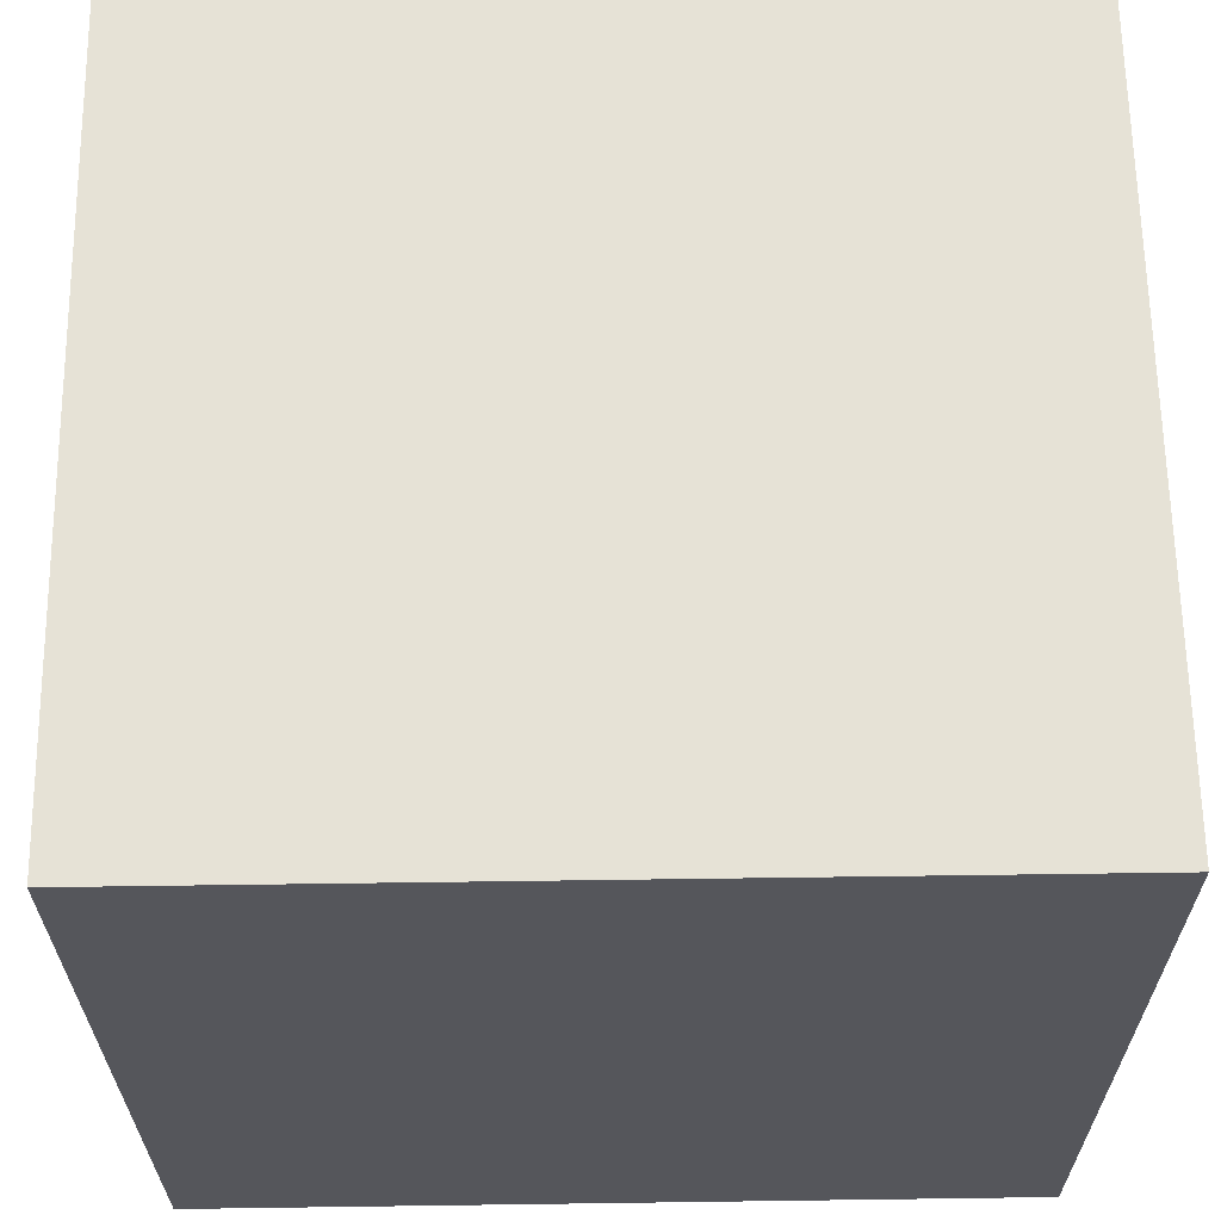
<metadata>
{"format":"obj","ext":"obj","renderer":"f3d","projection":"perspective","resolution":1024,"background":"white","views":[{"elev":63.8,"azim":-0.8,"up":"+Z"}]}
</metadata>
<code>
o
v 0 2 0
v 0 2 -4
v 0 3.3 0
v 0 3.3 -4
v 0 3.7 0
v 0 3.7 -4
v 0 4.3 0
v 0 4.3 -4
v 0 4.6 0
v 0 4.6 -4
v 0 5.1 0
v 0 5.1 -4
v 0 5.2 -0.4
v 0 5.2 -0.5
v 0 5.2 -1
v 0 5.2 -1.1
v 0 5.2 -1.9
v 0 5.2 -2
v 0 5.2 -2.5
v 0 5.2 -2.6
v 0 5.2 -3
v 0 5.2 -3.2
v 0 5.2 -3.4
v 0 5.2 -3.5
v 0 5.3 -0.5
v 0 5.3 -0.6
v 0 5.3 -1.1
v 0 5.3 -1.3
v 0 5.3 -1.8
v 0 5.3 -1.9
v 0 5.3 -2
v 0 5.3 -2.5
v 0 5.3 -2.6
v 0 5.3 -2.7
v 0 5.3 -3
v 0 5.3 -3.1
v 0 5.3 -3.4
v 0 5.3 -3.5
v 0 5.3 -3.6
v 0 5.4 -0.3
v 0 5.4 -0.4
v 0 5.4 -0.6
v 0 5.4 -0.7
v 0 5.4 -1.9
v 0 5.4 -2
v 0 5.4 -2.4
v 0 5.4 -2.6
v 0 5.4 -3
v 0 5.4 -3.1
v 0 5.5 -0.6
v 0 5.5 -0.7
v 0 5.5 -0.9
v 0 5.5 -1
v 0 5.5 -1.2
v 0 5.5 -1.3
v 0 5.5 -1.7
v 0 5.5 -1.8
v 0 5.5 -2
v 0 5.5 -2.2
v 0 5.5 -2.7
v 0 5.5 -2.8
v 0 5.5 -2.9
v 0 5.5 -3
v 0 5.5 -3.1
v 0 5.5 -3.2
v 0 5.5 -3.4
v 0 5.5 -3.5
v 0 5.5 -3.6
v 0 5.5 -3.7
v 0 5.6 0
v 0 5.6 -0.3
v 0 5.6 -0.6
v 0 5.6 -0.9
v 0 5.6 -1.2
v 0 5.6 -1.7
v 0 5.6 -2.2
v 0 5.6 -2.4
v 0 5.6 -2.8
v 0 5.6 -2.9
v 0 5.6 -3.1
v 0 5.6 -3.4
v 0 5.6 -3.7
v 0 5.6 -4
v 0 6 0
v 0 6 -4
v 4 2 0
v 4 2 -4
v 4 3.3 0
v 4 3.3 -4
v 4 3.7 0
v 4 3.7 -4
v 4 4.3 0
v 4 4.3 -4
v 4 4.6 0
v 4 4.6 -4
v 4 5.1 0
v 4 5.1 -1.8
v 4 5.1 -1.9
v 4 5.1 -3
v 4 5.1 -3.1
v 4 5.1 -4
v 4 5.2 -0.9
v 4 5.2 -1.1
v 4 5.2 -1.6
v 4 5.2 -1.8
v 4 5.2 -2.1
v 4 5.2 -2.2
v 4 5.2 -2.9
v 4 5.2 -3
v 4 5.2 -3.2
v 4 5.2 -3.5
v 4 5.3 -0.3
v 4 5.3 -0.5
v 4 5.3 -1
v 4 5.3 -1.1
v 4 5.3 -1.5
v 4 5.3 -1.6
v 4 5.3 -1.7
v 4 5.3 -1.9
v 4 5.3 -2.2
v 4 5.3 -2.3
v 4 5.3 -2.7
v 4 5.3 -2.9
v 4 5.3 -3.1
v 4 5.3 -3.3
v 4 5.3 -3.5
v 4 5.4 -0.3
v 4 5.4 -0.4
v 4 5.4 -0.5
v 4 5.4 -0.6
v 4 5.4 -0.8
v 4 5.4 -0.9
v 4 5.4 -1
v 4 5.4 -1.6
v 4 5.4 -1.7
v 4 5.4 -2.3
v 4 5.4 -2.4
v 4 5.4 -3.3
v 4 5.4 -3.4
v 4 5.5 -0.2
v 4 5.5 -0.4
v 4 5.5 -0.9
v 4 5.5 -1
v 4 5.5 -2.1
v 4 5.5 -2.2
v 4 5.5 -2.4
v 4 5.5 -2.5
v 4 5.5 -2.7
v 4 5.5 -2.8
v 4 5.5 -3.2
v 4 5.5 -3.3
v 4 5.6 0
v 4 5.6 -0.2
v 4 5.6 -0.6
v 4 5.6 -0.8
v 4 5.6 -1
v 4 5.6 -1.5
v 4 5.6 -1.6
v 4 5.6 -2.2
v 4 5.6 -2.5
v 4 5.6 -2.8
v 4 5.6 -2.9
v 4 5.6 -3.3
v 4 5.6 -3.4
v 4 5.6 -4
v 4 6 0
v 4 6 -4
v 0 2 0
v 0 3.3 0
v 0 3.7 0
v 0 4.3 0
v 0 4.6 0
v 0 5.1 0
v 0 5.6 0
v 0 6 0
v 0.3 5.2 0
v 0.3 5.6 0
v 0.4 5.1 0
v 0.4 5.2 0
v 0.4 5.3 0
v 0.4 5.4 0
v 0.5 5.1 0
v 0.5 5.3 0
v 0.5 5.4 0
v 0.5 5.5 0
v 0.6 5.5 0
v 0.6 5.6 0
v 0.7 5.5 0
v 0.7 5.6 0
v 0.8 5.4 0
v 0.8 5.5 0
v 1 5.3 0
v 1 5.4 0
v 1.1 5.3 0
v 1.1 5.4 0
v 1.2 5.4 0
v 1.2 5.5 0
v 1.3 5.5 0
v 1.3 5.6 0
v 1.4 5.3 0
v 1.4 5.5 0
v 1.5 5.3 0
v 1.5 5.4 0
v 1.5 5.5 0
v 1.5 5.6 0
v 1.6 5.4 0
v 1.6 5.5 0
v 1.8 5.3 0
v 1.8 5.5 0
v 1.9 5.2 0
v 1.9 5.3 0
v 1.9 5.4 0
v 1.9 5.5 0
v 2 5.2 0
v 2 5.4 0
v 2 5.5 0
v 2 5.6 0
v 2.2 5.5 0
v 2.2 5.6 0
v 2.3 5.2 0
v 2.3 5.5 0
v 2.4 5.2 0
v 2.4 5.3 0
v 2.5 5.3 0
v 2.5 5.4 0
v 2.5 5.5 0
v 2.5 5.6 0
v 2.6 5.4 0
v 2.6 5.5 0
v 2.9 5.4 0
v 2.9 5.6 0
v 3 5.3 0
v 3 5.4 0
v 3.1 5.2 0
v 3.1 5.3 0
v 3.2 5.1 0
v 3.2 5.2 0
v 3.2 5.5 0
v 3.3 5.1 0
v 3.3 5.2 0
v 3.3 5.5 0
v 3.3 5.6 0
v 3.6 5.2 0
v 3.6 5.6 0
v 3.7 5.2 0
v 3.7 5.3 0
v 3.8 5.2 0
v 3.8 5.3 0
v 3.8 5.5 0
v 3.8 5.6 0
v 3.9 5.2 0
v 3.9 5.5 0
v 4 2 0
v 4 3.3 0
v 4 3.7 0
v 4 4.3 0
v 4 4.6 0
v 4 5.1 0
v 4 5.6 0
v 4 6 0
v 0 2 -4
v 0 3.3 -4
v 0 3.7 -4
v 0 4.3 -4
v 0 4.6 -4
v 0 5.1 -4
v 0 5.6 -4
v 0 6 -4
v 0.2 5.5 -4
v 0.2 5.6 -4
v 0.3 5.4 -4
v 0.3 5.5 -4
v 0.4 5.2 -4
v 0.4 5.4 -4
v 0.5 5.1 -4
v 0.5 5.2 -4
v 0.5 5.6 -4
v 0.6 5.1 -4
v 0.6 5.2 -4
v 0.9 5.5 -4
v 0.9 5.6 -4
v 1.1 5.4 -4
v 1.1 5.5 -4
v 1.2 5.3 -4
v 1.2 5.4 -4
v 1.4 5.2 -4
v 1.4 5.3 -4
v 1.6 5.2 -4
v 1.6 5.4 -4
v 1.7 5.4 -4
v 1.7 5.6 -4
v 2 5.5 -4
v 2 5.6 -4
v 2.1 5.2 -4
v 2.1 5.3 -4
v 2.2 5.2 -4
v 2.2 5.3 -4
v 2.2 5.5 -4
v 2.2 5.6 -4
v 2.3 5.3 -4
v 2.3 5.5 -4
v 2.6 5.5 -4
v 2.6 5.6 -4
v 2.7 5.4 -4
v 2.7 5.5 -4
v 2.8 5.3 -4
v 2.8 5.4 -4
v 2.8 5.5 -4
v 2.8 5.6 -4
v 2.9 5.3 -4
v 2.9 5.5 -4
v 3.1 5.5 -4
v 3.1 5.6 -4
v 3.2 5.4 -4
v 3.2 5.5 -4
v 3.3 5.3 -4
v 3.3 5.4 -4
v 3.5 5.3 -4
v 3.5 5.5 -4
v 3.6 5.5 -4
v 3.6 5.6 -4
v 4 2 -4
v 4 3.3 -4
v 4 3.7 -4
v 4 4.3 -4
v 4 4.6 -4
v 4 5.1 -4
v 4 5.6 -4
v 4 6 -4
v 0 2 0
v 4 2 0
v 0 2 -4
v 4 2 -4
v 0 6 0
v 4 6 0
v 0.7 6 -0.6
v 0.8 6 -0.6
v 2 6 -0.6
v 2.1 6 -0.6
v 3.2 6 -0.6
v 3.3 6 -0.6
v 0.7 6 -0.7
v 0.8 6 -0.7
v 0.9 6 -0.7
v 2 6 -0.8
v 2.1 6 -0.8
v 2.3 6 -0.8
v 0.9 6 -0.9
v 1 6 -0.9
v 2.1 6 -0.9
v 2.2 6 -0.9
v 3.1 6 -0.9
v 3.2 6 -0.9
v 0.8 6 -1
v 0.9 6 -1
v 2.3 6 -1
v 2.4 6 -1
v 3.2 6 -1
v 3.3 6 -1
v 1 6 -1.1
v 1.1 6 -1.1
v 2.2 6 -1.1
v 2.3 6 -1.1
v 3 6 -1.1
v 3.1 6 -1.1
v 0.9 6 -1.2
v 1 6 -1.2
v 2.9 6 -1.2
v 3 6 -1.2
v 3.1 6 -1.2
v 3.2 6 -1.2
v 3 6 -1.3
v 3.1 6 -1.3
v 2.2 6 -1.4
v 2.3 6 -1.4
v 2.8 6 -1.4
v 2.9 6 -1.4
v 2.3 6 -1.5
v 2.4 6 -1.5
v 2.9 6 -1.5
v 3 6 -1.5
v 0.9 6 -1.7
v 1 6 -1.7
v 1.1 6 -1.7
v 2.2 6 -1.7
v 2.3 6 -1.7
v 2.7 6 -1.7
v 2.8 6 -1.7
v 2.9 6 -1.7
v 0.8 6 -1.8
v 0.9 6 -1.8
v 0.8 6 -2
v 1 6 -2
v 2.7 6 -2.1
v 2.8 6 -2.1
v 3.1 6 -2.1
v 3.2 6 -2.1
v 1.7 6 -2.2
v 1.8 6 -2.2
v 1.6 6 -2.4
v 1.7 6 -2.4
v 0.4 6 -2.5
v 0.5 6 -2.5
v 1.5 6 -2.5
v 1.6 6 -2.5
v 1.7 6 -2.5
v 1.8 6 -2.5
v 1.6 6 -2.6
v 1.7 6 -2.6
v 3 6 -2.6
v 3.1 6 -2.6
v 3.6 6 -2.6
v 3.7 6 -2.6
v 1.4 6 -2.7
v 1.5 6 -2.7
v 2.9 6 -2.7
v 3 6 -2.7
v 3.1 6 -2.7
v 3.2 6 -2.7
v 3.6 6 -2.7
v 3.7 6 -2.7
v 3.8 6 -2.7
v 1.5 6 -2.8
v 1.6 6 -2.8
v 3 6 -2.8
v 3.1 6 -2.8
v 0.4 6 -2.9
v 0.5 6 -2.9
v 0.6 6 -2.9
v 2.8 6 -2.9
v 2.9 6 -2.9
v 3 6 -2.9
v 0.6 6 -3
v 0.7 6 -3
v 2.7 6 -3
v 2.8 6 -3
v 3.6 6 -3
v 3.7 6 -3
v 0.5 6 -3.1
v 0.6 6 -3.1
v 0.7 6 -3.1
v 0.8 6 -3.1
v 1.4 6 -3.1
v 1.5 6 -3.1
v 2.7 6 -3.1
v 2.9 6 -3.1
v 3.5 6 -3.1
v 3.6 6 -3.1
v 3.7 6 -3.1
v 3.8 6 -3.1
v 0.6 6 -3.2
v 0.7 6 -3.2
v 0.8 6 -3.2
v 0.9 6 -3.2
v 3.4 6 -3.2
v 3.5 6 -3.2
v 3.6 6 -3.2
v 3.7 6 -3.2
v 0.7 6 -3.3
v 0.8 6 -3.3
v 0.9 6 -3.3
v 1 6 -3.3
v 3.3 6 -3.3
v 3.4 6 -3.3
v 3.5 6 -3.3
v 3.6 6 -3.3
v 0.8 6 -3.4
v 0.9 6 -3.4
v 3.2 6 -3.4
v 3.3 6 -3.4
v 3.4 6 -3.4
v 3.5 6 -3.4
v 0.9 6 -3.5
v 1 6 -3.5
v 3.1 6 -3.5
v 3.2 6 -3.5
v 3.3 6 -3.5
v 3.4 6 -3.5
v 3.1 6 -3.6
v 3.3 6 -3.6
v 0 6 -4
v 4 6 -4
f 3 2 1
f 4 2 3
f 5 4 3
f 6 4 5
f 7 6 5
f 8 6 7
f 9 8 7
f 10 8 9
f 11 10 9
f 12 10 11
f 13 12 11
f 14 12 13
f 15 12 14
f 16 12 15
f 17 12 16
f 18 12 17
f 19 12 18
f 20 12 19
f 21 12 20
f 22 12 21
f 23 12 22
f 24 12 23
f 25 14 13
f 25 15 14
f 26 15 25
f 27 16 15
f 27 17 16
f 28 17 27
f 29 17 28
f 30 18 17
f 30 17 29
f 31 19 18
f 31 18 30
f 32 20 19
f 32 19 31
f 33 21 20
f 33 20 32
f 34 21 33
f 35 22 21
f 35 21 34
f 36 22 35
f 37 24 23
f 37 23 22
f 38 12 24
f 38 24 37
f 39 12 38
f 40 13 11
f 41 26 25
f 41 13 40
f 41 25 13
f 42 15 26
f 42 26 41
f 43 15 42
f 44 30 29
f 44 31 30
f 44 32 31
f 44 33 32
f 45 33 44
f 46 33 45
f 47 34 33
f 47 33 46
f 48 36 35
f 48 35 34
f 49 22 36
f 49 36 48
f 50 41 40
f 50 43 42
f 50 42 41
f 51 15 43
f 51 43 50
f 52 15 51
f 53 27 15
f 53 15 52
f 53 28 27
f 54 28 53
f 55 29 28
f 55 28 54
f 56 29 55
f 57 45 44
f 57 29 56
f 57 44 29
f 58 46 45
f 58 45 57
f 59 46 58
f 60 48 34
f 60 34 47
f 60 47 46
f 61 48 60
f 62 48 61
f 63 49 48
f 63 48 62
f 64 22 49
f 64 49 63
f 65 37 22
f 65 22 64
f 65 38 37
f 66 38 65
f 67 39 38
f 67 38 66
f 68 12 39
f 68 39 67
f 69 12 68
f 70 40 11
f 71 50 40
f 71 40 70
f 72 52 51
f 72 50 71
f 72 51 50
f 73 54 53
f 73 52 72
f 73 53 52
f 74 56 55
f 74 54 73
f 74 55 54
f 75 57 56
f 75 56 74
f 75 59 58
f 75 58 57
f 76 46 59
f 76 59 75
f 77 60 46
f 77 46 76
f 77 61 60
f 78 62 61
f 78 61 77
f 79 64 63
f 79 62 78
f 79 63 62
f 80 66 65
f 80 64 79
f 80 65 64
f 81 67 66
f 81 66 80
f 81 68 67
f 81 69 68
f 82 12 69
f 82 69 81
f 83 12 82
f 84 80 79
f 84 78 77
f 84 83 82
f 84 82 81
f 84 79 78
f 84 76 75
f 84 74 73
f 84 73 72
f 84 77 76
f 84 75 74
f 84 72 71
f 84 81 80
f 84 71 70
f 85 83 84
f 86 87 88
f 88 87 89
f 88 89 90
f 90 89 91
f 90 91 92
f 92 91 93
f 92 93 94
f 94 93 95
f 94 95 96
f 96 95 97
f 97 95 98
f 98 95 99
f 99 95 100
f 100 95 101
f 96 97 102
f 102 97 103
f 103 97 104
f 97 98 105
f 104 97 105
f 98 99 106
f 106 99 107
f 107 99 108
f 99 100 109
f 108 99 109
f 100 101 110
f 110 101 111
f 96 102 112
f 112 102 113
f 102 103 114
f 103 104 115
f 114 103 115
f 115 104 116
f 104 105 117
f 116 104 117
f 117 105 118
f 105 98 119
f 118 105 119
f 98 106 119
f 107 108 120
f 106 107 120
f 120 108 121
f 121 108 122
f 108 109 123
f 122 108 123
f 109 100 124
f 123 109 124
f 100 110 124
f 110 111 125
f 111 101 126
f 125 111 126
f 96 112 127
f 112 113 127
f 127 113 128
f 113 102 129
f 128 113 129
f 129 102 130
f 130 102 131
f 102 114 132
f 131 102 132
f 115 116 133
f 132 114 133
f 114 115 133
f 117 118 134
f 116 117 134
f 118 119 135
f 134 118 135
f 121 122 136
f 120 121 136
f 136 122 137
f 110 125 138
f 125 126 138
f 138 126 139
f 127 128 140
f 96 127 140
f 129 130 141
f 140 128 141
f 128 129 141
f 131 132 142
f 132 133 142
f 133 116 143
f 142 133 143
f 119 106 144
f 135 119 144
f 134 135 144
f 120 136 144
f 136 137 144
f 106 120 144
f 144 137 145
f 137 122 146
f 145 137 146
f 146 122 147
f 122 123 148
f 147 122 148
f 148 123 149
f 110 138 150
f 124 110 150
f 138 139 150
f 123 124 150
f 150 139 151
f 96 140 152
f 140 141 153
f 152 140 153
f 130 131 154
f 153 141 154
f 141 130 154
f 131 142 155
f 154 131 155
f 142 143 155
f 143 116 156
f 155 143 156
f 116 134 157
f 156 116 157
f 144 145 158
f 157 134 158
f 134 144 158
f 146 147 159
f 158 145 159
f 145 146 159
f 148 149 160
f 159 147 160
f 147 148 160
f 149 123 161
f 160 149 161
f 150 151 162
f 161 123 162
f 123 150 162
f 151 139 163
f 162 151 163
f 139 126 164
f 163 139 164
f 126 101 165
f 164 126 165
f 152 153 166
f 153 154 166
f 164 165 166
f 163 164 166
f 158 159 166
f 159 160 166
f 161 162 166
f 155 156 166
f 154 155 166
f 160 161 166
f 162 163 166
f 156 157 166
f 157 158 166
f 166 165 167
f 176 174 173
f 177 175 174
f 177 174 176
f 178 173 172
f 178 176 173
f 179 177 176
f 179 176 178
f 180 177 179
f 181 177 180
f 182 178 172
f 182 179 178
f 182 180 179
f 183 181 180
f 183 180 182
f 184 177 181
f 184 181 183
f 185 177 184
f 186 183 182
f 186 177 185
f 186 185 184
f 186 184 183
f 187 175 177
f 187 177 186
f 188 186 182
f 188 187 186
f 189 175 187
f 189 187 188
f 190 188 182
f 191 189 188
f 191 188 190
f 192 190 182
f 193 191 190
f 193 190 192
f 194 192 182
f 194 193 192
f 195 191 193
f 195 193 194
f 196 195 194
f 196 191 195
f 197 189 191
f 197 191 196
f 198 197 196
f 198 189 197
f 199 175 189
f 199 189 198
f 200 198 196
f 200 196 194
f 200 199 198
f 200 194 182
f 201 199 200
f 202 200 182
f 202 201 200
f 203 201 202
f 204 199 201
f 204 201 203
f 205 175 199
f 205 199 204
f 206 204 203
f 206 203 202
f 206 205 204
f 207 205 206
f 208 202 182
f 208 206 202
f 208 207 206
f 209 205 207
f 209 207 208
f 210 208 182
f 211 209 208
f 211 208 210
f 212 209 211
f 213 205 209
f 213 209 212
f 214 212 211
f 214 210 182
f 214 211 210
f 215 213 212
f 215 212 214
f 216 205 213
f 216 213 215
f 217 175 205
f 217 205 216
f 218 216 215
f 218 215 214
f 218 217 216
f 219 175 217
f 219 217 218
f 220 218 214
f 220 214 182
f 221 219 218
f 221 218 220
f 222 220 182
f 222 221 220
f 223 221 222
f 224 223 222
f 224 221 223
f 225 221 224
f 226 219 221
f 226 221 225
f 227 175 219
f 227 219 226
f 228 226 225
f 228 225 224
f 229 227 226
f 229 226 228
f 230 228 224
f 230 229 228
f 231 175 227
f 231 229 230
f 231 227 229
f 232 230 224
f 232 224 222
f 233 231 230
f 233 230 232
f 234 232 222
f 234 222 182
f 235 233 232
f 235 232 234
f 236 182 172
f 236 234 182
f 237 235 234
f 237 234 236
f 238 233 235
f 238 235 237
f 238 231 233
f 239 237 236
f 239 236 172
f 240 238 237
f 240 237 239
f 241 231 238
f 241 238 240
f 242 175 231
f 242 231 241
f 243 241 240
f 243 240 239
f 243 242 241
f 244 175 242
f 244 242 243
f 245 243 239
f 245 244 243
f 246 244 245
f 247 245 239
f 247 246 245
f 248 244 246
f 248 246 247
f 249 244 248
f 250 175 244
f 250 244 249
f 251 249 248
f 251 247 239
f 251 248 247
f 252 250 249
f 252 249 251
f 253 169 168
f 254 170 169
f 254 169 253
f 255 171 170
f 255 170 254
f 256 172 171
f 256 171 255
f 257 239 172
f 257 172 256
f 258 251 239
f 258 239 257
f 258 252 251
f 259 250 252
f 259 252 258
f 259 175 250
f 260 175 259
f 266 267 269
f 267 268 270
f 269 267 270
f 266 269 271
f 269 270 272
f 271 269 272
f 266 271 273
f 271 272 274
f 273 271 274
f 265 266 275
f 266 273 275
f 273 274 276
f 275 273 276
f 274 272 277
f 276 274 277
f 270 268 277
f 272 270 277
f 275 276 278
f 265 275 278
f 276 277 279
f 278 276 279
f 278 279 280
f 279 277 280
f 277 268 281
f 280 277 281
f 278 280 282
f 280 281 283
f 282 280 283
f 278 282 284
f 282 283 285
f 284 282 285
f 278 284 286
f 284 285 287
f 286 284 287
f 278 286 288
f 286 287 288
f 285 283 289
f 288 287 289
f 287 285 289
f 288 289 290
f 289 283 290
f 281 268 291
f 290 283 291
f 283 281 291
f 290 291 292
f 291 268 293
f 292 291 293
f 288 290 294
f 278 288 294
f 290 292 294
f 294 292 295
f 278 294 296
f 294 295 296
f 295 292 297
f 296 295 297
f 292 293 298
f 297 292 298
f 293 268 299
f 298 293 299
f 297 298 300
f 296 297 300
f 298 299 301
f 300 298 301
f 300 301 302
f 301 299 302
f 299 268 303
f 302 299 303
f 300 302 304
f 302 303 305
f 304 302 305
f 296 300 306
f 300 304 306
f 304 305 307
f 306 304 307
f 305 303 308
f 307 305 308
f 303 268 309
f 308 303 309
f 307 308 310
f 306 307 310
f 296 306 310
f 308 309 311
f 310 308 311
f 310 311 312
f 311 309 312
f 309 268 313
f 312 309 313
f 310 312 314
f 312 313 315
f 314 312 315
f 296 310 316
f 310 314 316
f 314 315 317
f 316 314 317
f 296 316 318
f 316 317 318
f 315 313 319
f 318 317 319
f 317 315 319
f 318 319 320
f 319 313 320
f 313 268 321
f 320 313 321
f 261 262 322
f 262 263 323
f 322 262 323
f 263 264 324
f 323 263 324
f 264 265 325
f 324 264 325
f 265 278 326
f 325 265 326
f 318 320 327
f 326 278 327
f 296 318 327
f 320 321 327
f 278 296 327
f 321 268 328
f 327 321 328
f 328 268 329
f 332 331 330
f 333 331 332
f 334 335 336
f 336 335 337
f 337 335 338
f 338 335 339
f 339 335 340
f 340 335 341
f 334 336 342
f 336 337 342
f 337 338 343
f 342 337 343
f 343 338 344
f 338 339 345
f 344 338 345
f 339 340 346
f 345 339 346
f 346 340 347
f 343 344 348
f 344 345 348
f 345 346 348
f 348 346 349
f 346 347 350
f 349 346 350
f 350 347 351
f 347 340 352
f 340 341 353
f 352 340 353
f 348 349 354
f 342 343 354
f 343 348 354
f 354 349 355
f 347 352 356
f 351 347 356
f 356 352 357
f 353 341 358
f 352 353 358
f 341 335 359
f 358 341 359
f 355 349 360
f 350 351 360
f 349 350 360
f 360 351 361
f 356 357 362
f 361 351 362
f 351 356 362
f 362 357 363
f 357 352 364
f 352 358 365
f 364 352 365
f 354 355 366
f 360 361 366
f 355 360 366
f 366 361 367
f 357 364 368
f 364 365 369
f 368 364 369
f 365 358 370
f 369 365 370
f 358 359 371
f 370 358 371
f 368 369 372
f 369 370 372
f 370 371 373
f 372 370 373
f 362 363 374
f 361 362 374
f 363 357 375
f 374 363 375
f 357 368 376
f 368 372 377
f 376 368 377
f 375 357 378
f 374 375 378
f 357 376 379
f 378 357 379
f 377 372 380
f 376 377 380
f 372 373 381
f 380 372 381
f 354 366 382
f 366 367 382
f 367 361 383
f 382 367 383
f 361 374 384
f 383 361 384
f 374 378 385
f 384 374 385
f 378 379 386
f 385 378 386
f 379 376 387
f 386 379 387
f 376 380 388
f 387 376 388
f 380 381 389
f 388 380 389
f 354 382 390
f 342 354 390
f 382 383 391
f 390 382 391
f 342 390 392
f 390 391 392
f 391 383 393
f 392 391 393
f 385 386 393
f 384 385 393
f 383 384 393
f 386 387 393
f 387 388 394
f 393 387 394
f 392 393 394
f 388 389 395
f 394 388 395
f 389 381 396
f 395 389 396
f 381 373 396
f 373 371 396
f 371 359 397
f 396 371 397
f 394 395 398
f 395 396 398
f 392 394 398
f 398 396 399
f 392 398 400
f 398 399 401
f 400 398 401
f 334 342 402
f 342 392 402
f 392 400 402
f 402 400 403
f 403 400 404
f 400 401 405
f 404 400 405
f 401 399 406
f 405 401 406
f 399 396 407
f 406 399 407
f 404 405 408
f 405 406 408
f 406 407 409
f 408 406 409
f 407 396 410
f 409 407 410
f 396 397 411
f 410 396 411
f 397 359 412
f 359 335 412
f 412 335 413
f 403 404 414
f 404 408 415
f 414 404 415
f 408 409 416
f 409 410 416
f 410 411 417
f 416 410 417
f 411 397 418
f 417 411 418
f 397 412 419
f 418 397 419
f 412 413 420
f 419 412 420
f 413 335 421
f 420 413 421
f 421 335 422
f 415 408 423
f 414 415 423
f 408 416 424
f 423 408 424
f 416 417 425
f 417 418 425
f 419 420 426
f 425 418 426
f 418 419 426
f 420 421 426
f 334 402 427
f 402 403 427
f 403 414 428
f 427 403 428
f 428 414 429
f 424 416 430
f 423 424 430
f 416 425 431
f 430 416 431
f 425 426 432
f 431 425 432
f 429 414 433
f 428 429 433
f 433 414 434
f 423 430 435
f 430 431 436
f 435 430 436
f 432 426 437
f 426 421 437
f 431 432 437
f 421 422 438
f 437 421 438
f 433 434 439
f 427 428 439
f 428 433 439
f 439 434 440
f 434 414 441
f 440 434 441
f 441 414 442
f 414 423 443
f 442 414 443
f 423 435 444
f 443 423 444
f 435 436 445
f 444 435 445
f 436 431 446
f 445 436 446
f 431 437 446
f 446 437 447
f 437 438 448
f 447 437 448
f 438 422 449
f 448 438 449
f 422 335 450
f 449 422 450
f 441 442 451
f 440 441 451
f 439 440 451
f 451 442 452
f 444 445 453
f 452 442 453
f 445 446 453
f 443 444 453
f 442 443 453
f 446 447 453
f 453 447 454
f 454 447 455
f 448 449 456
f 455 447 456
f 447 448 456
f 456 449 457
f 449 450 458
f 457 449 458
f 451 452 459
f 453 454 459
f 452 453 459
f 459 454 460
f 454 455 461
f 460 454 461
f 461 455 462
f 462 455 463
f 456 457 464
f 463 455 464
f 455 456 464
f 464 457 465
f 457 458 466
f 465 457 466
f 459 460 467
f 461 462 467
f 460 461 467
f 467 462 468
f 462 463 469
f 464 465 470
f 469 463 470
f 463 464 470
f 470 465 471
f 465 466 472
f 471 465 472
f 468 462 473
f 467 468 473
f 462 469 474
f 473 462 474
f 474 469 475
f 470 471 476
f 475 469 476
f 469 470 476
f 476 471 477
f 471 472 478
f 477 471 478
f 474 475 479
f 476 477 479
f 473 474 479
f 475 476 479
f 477 478 480
f 479 477 480
f 439 451 481
f 334 427 481
f 479 480 481
f 459 467 481
f 473 479 481
f 451 459 481
f 427 439 481
f 467 473 481
f 458 450 482
f 481 480 482
f 450 335 482
f 478 472 482
f 480 478 482
f 472 466 482
f 466 458 482

</code>
